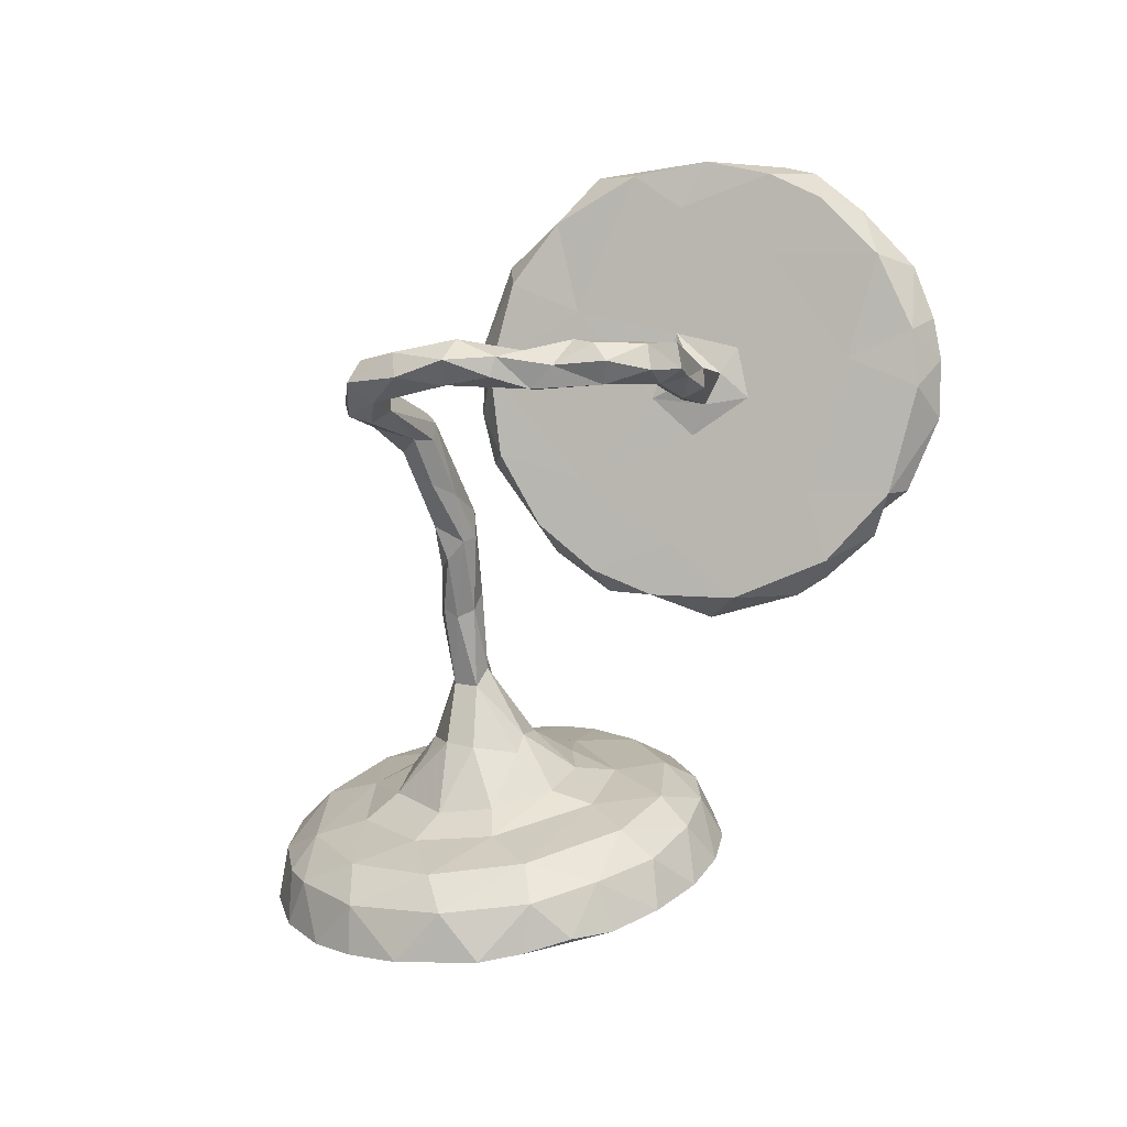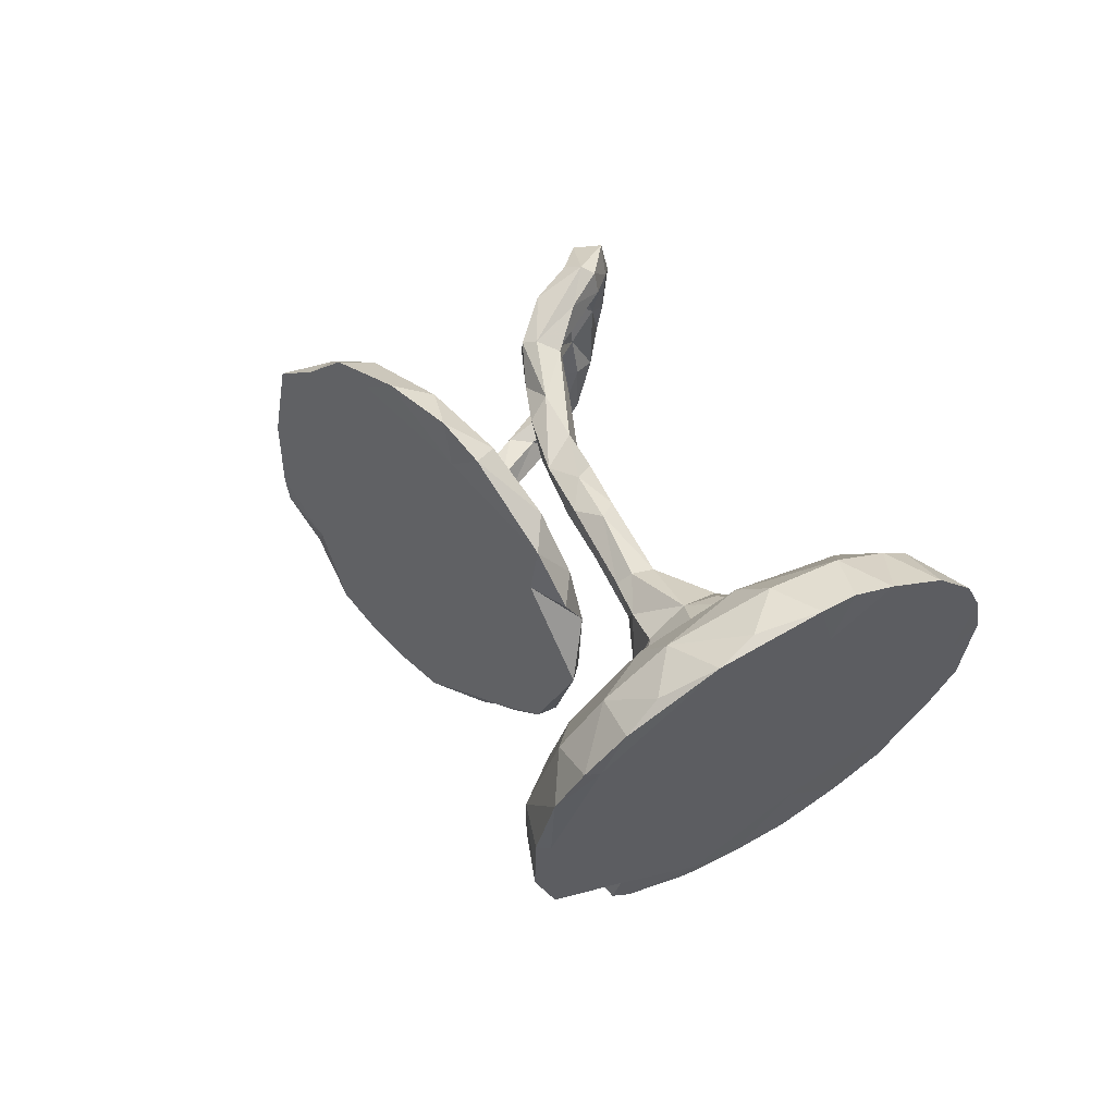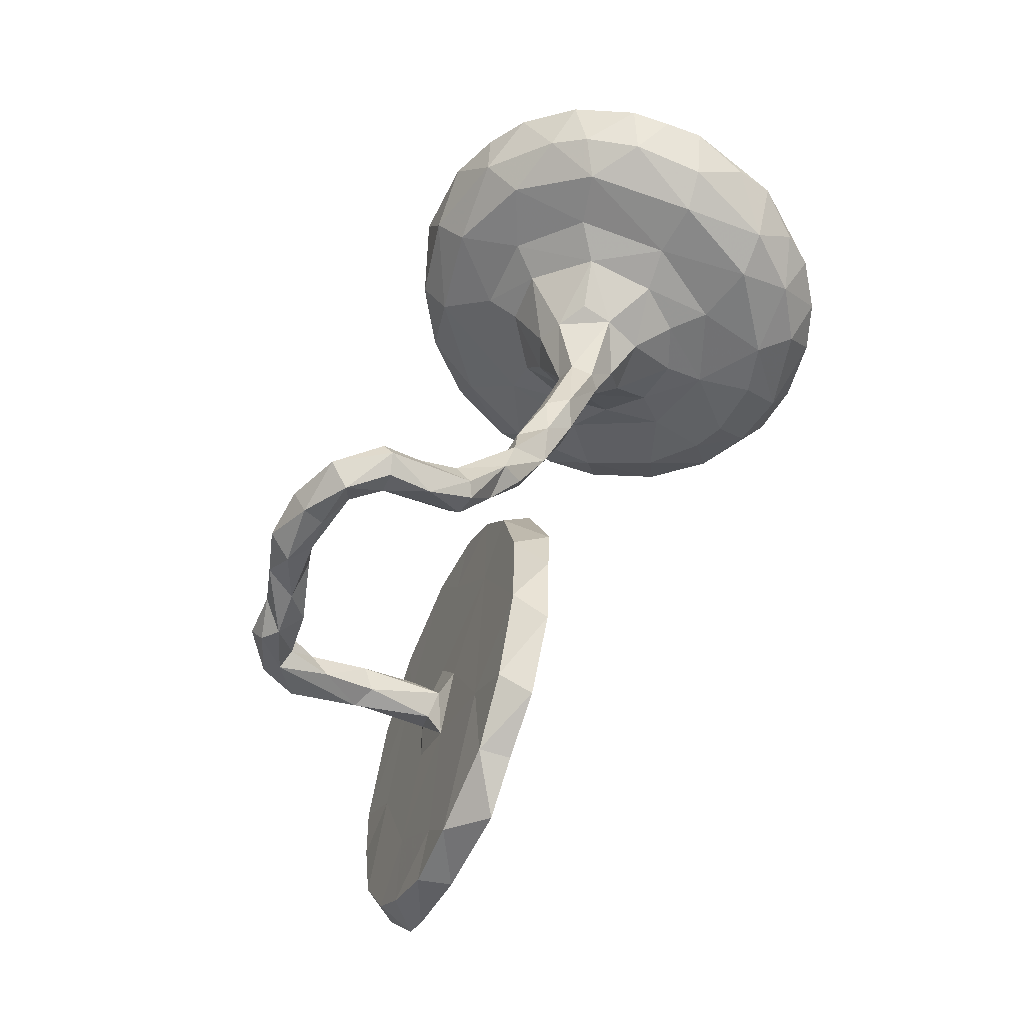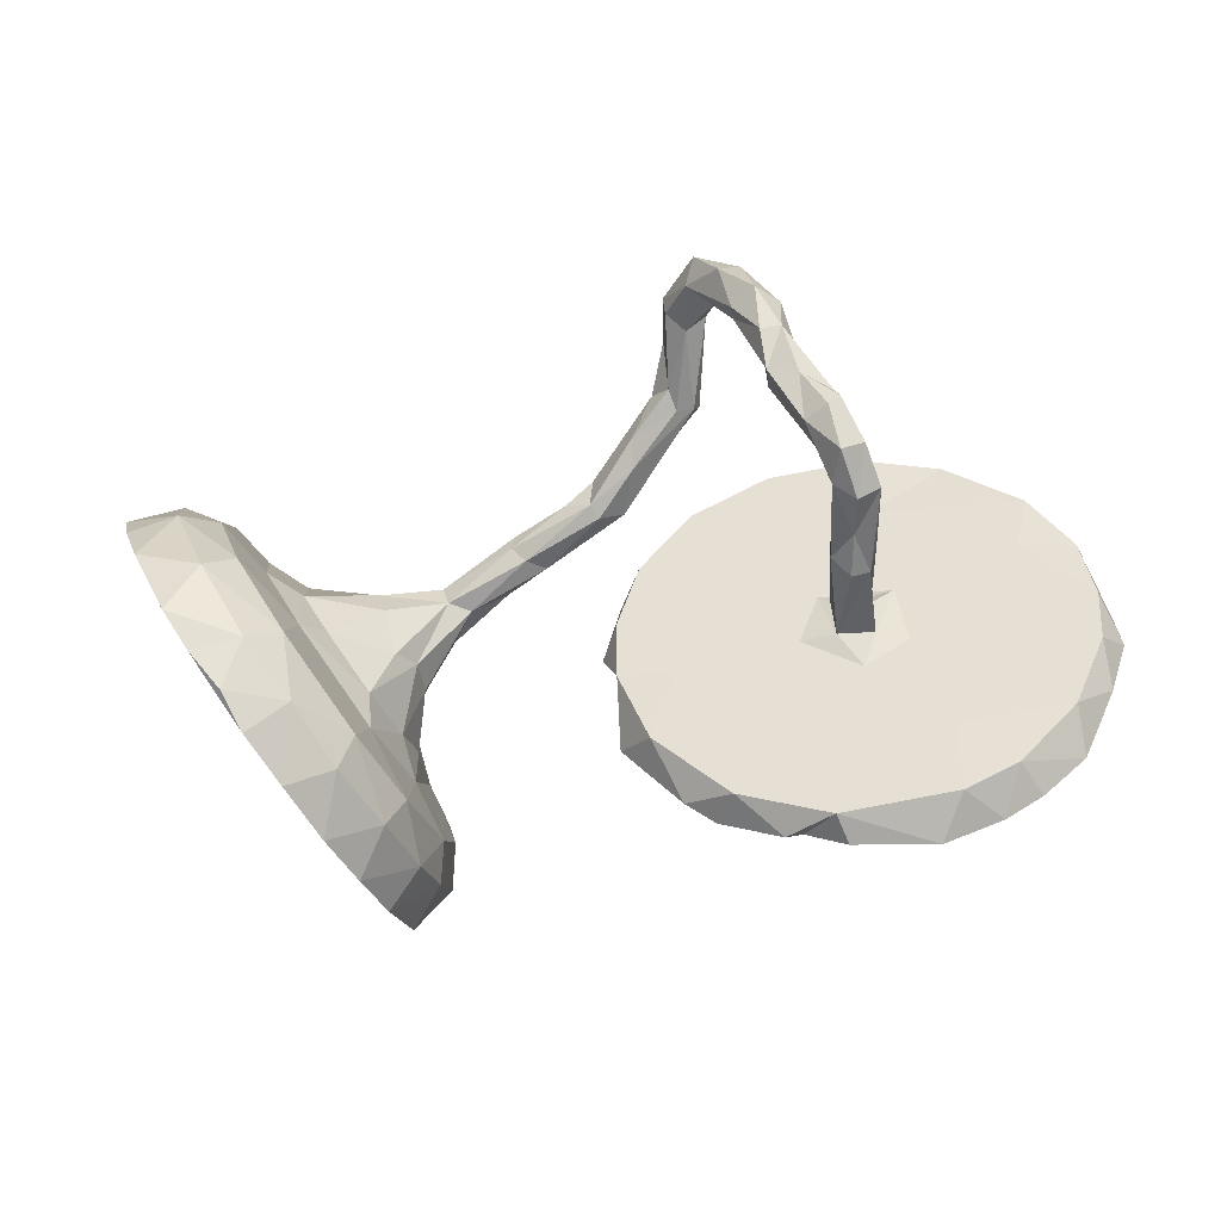
<metadata>
{"format":"obj","ext":"obj","renderer":"f3d","projection":"perspective","resolution":1024,"background":"white","views":[{"elev":-71.3,"azim":-114.3,"up":"+Z"},{"elev":22.9,"azim":55.5,"up":"+Y"},{"elev":67.3,"azim":-68.7,"up":"+Y"},{"elev":-25.2,"azim":-162.8,"up":"+Y"}]}
</metadata>
<code>
v 0.6851 0.166 0.3312
v 0.564 -0.04269 0.437
v 0.1144 0.2258 0.005965
v 0.7411 0.2189 0.2582
v -0.8244 0.1259 0.1785
v -0.7071 -0.4001 -0.0286
v 0.3238 -0.09218 -0.114
v 0.4861 0.1147 -0.1999
v 0.3899 0.1411 -0.01427
v -0.2128 0.5379 -0.1861
v -0.8262 -0.1354 0.08513
v -0.3063 -0.3533 -0.1409
v 0.2289 0.1086 -0.007544
v 0.6074 0.2753 -0.08314
v -0.2633 0.5431 -0.1528
v -0.4813 0.3511 0.1395
v -0.4523 -0.000717 -0.05512
v -0.3466 0.3501 0.1825
v 0.6872 0.3107 -0.01442
v -0.4006 -0.4093 -0.07907
v 0.3016 -0.132 -0.01551
v -0.8732 -0.08202 0.0446
v -0.2859 0.5653 -0.2537
v 0.3813 -0.1937 0.3688
v 0.3286 -0.1459 0.1855
v 0.4572 -0.2175 -0.03472
v 0.2871 -0.3402 0.2027
v -0.1691 0.361 -0.001002
v -0.4646 -0.4008 -0.133
v -0.06737 0.07383 0.04185
v 0.3901 -0.3406 0.3175
v 0.3082 -0.1279 0.07551
v -0.1223 0.3476 -0.06625
v 0.7193 0.1954 0.02016
v -0.5268 0.02959 -0.2081
v -0.09884 -0.1027 -0.08152
v 0.3777 0.1335 0.04538
v 0.5849 0.1302 0.3601
v -0.4969 -0.4202 -0.06822
v -0.4782 0.2406 -0.2585
v -0.5083 -0.01333 -0.1499
v 0.2553 -0.3771 -0.02919
v -0.4541 0.09879 0.1113
v -0.2816 0.5043 -0.1616
v 0.0871 0.2152 0.06742
v 0.6818 0.1527 -0.3379
v -0.5097 0.008188 -0.001949
v -0.2532 -0.2129 -0.03153
v -0.6169 0.3207 0.1545
v 0.3416 -0.392 -0.2278
v 0.48 0.08214 -0.3243
v -0.8798 -0.1685 0.06391
v -0.417 0.03852 0.01704
v 0.2745 -0.01035 -0.02865
v -0.2214 0.4975 -0.2009
v -0.3419 0.4968 -0.3093
v -0.5219 0.1499 -0.2731
v -0.8318 -0.2912 0.02978
v -0.2504 0.4987 -0.0832
v -0.08125 0.2491 0.02254
v 0.3684 0.08455 0.1093
v 0.3175 0.07371 -0.08189
v -0.7571 0.2291 0.1382
v -0.09897 -0.2281 -0.06134
v 0.5612 0.2049 -0.2328
v -0.1924 0.246 0.05624
v -0.4753 -0.4397 -0.09552
v 0.5576 -0.06452 0.1003
v -0.5487 0.03923 -0.1387
v 0.422 -0.2573 -0.3784
v -0.3198 0.3243 0.1044
v 0.4413 -0.1035 0.4093
v -0.3638 0.416 -0.3132
v 0.4051 -0.007369 -0.2318
v 0.3868 0.001063 0.1812
v -0.1013 0.3221 0.03208
v 0.4751 0.04309 0.3478
v -0.3923 -0.05334 -0.01929
v -0.4287 0.3251 0.1884
v 0.4116 -0.2831 -0.1815
v -0.7451 0.1316 0.1016
v -0.05237 -0.04226 -0.01099
v -0.5713 0.1335 -0.3121
v 0.4781 -0.1988 0.2792
v -0.4041 0.3401 -0.2693
v 0.2858 -0.21 0.01193
v -0.5293 0.1099 -0.2005
v -0.6636 -0.261 0.01495
v -0.83 -0.2125 -0.01022
v -0.1661 -0.235 -0.1197
v 0.2817 -0.2555 0.1965
v -0.8697 0.01339 0.07876
v -0.2299 0.3007 0.1402
v 0.7403 0.2572 0.1942
v 0.5281 0.03779 0.4041
v -0.4685 0.311 -0.2794
v -0.7462 -0.04594 0.03812
v -0.5116 0.08069 -0.2895
v 0.3399 -0.07369 0.1484
v 0.4843 0.09932 0.2224
v 0.7728 0.2909 0.02152
v 0.4243 -0.09693 -0.3944
v 0.3071 -0.2895 -0.2687
v 0.6027 -0.002043 0.297
v -0.5047 0.1031 -0.2419
v 0.3414 0.1192 -0.05128
v 0.4364 0.0809 0.1625
v -0.4082 0.4371 -0.3316
v 0.6076 0.03572 -0.3627
v 0.2473 0.1459 0.01195
v -0.2087 0.4328 -0.02053
v 0.05489 0.1943 0.05808
v -0.6443 -0.2402 -0.04772
v 0.2247 0.1268 0.074
v -0.5595 0.1493 -0.2821
v -0.5699 -0.06071 0.005464
v 0.6557 0.2698 -0.1894
v -0.1155 0.2989 -0.04095
v 0.3341 -0.4176 0.1556
v -0.1991 -0.09957 -0.06611
v 0.6765 0.2938 -0.121
v 0.4496 -0.2487 0.3982
v -0.3591 0.4112 -0.2857
v -0.4546 -0.04874 -0.02104
v -0.4578 0.01089 0.000647
v 0.439 0.0881 -0.1479
v -0.4404 0.4264 -0.2874
v -0.4029 0.4243 -0.256
v 0.6707 0.1092 0.3785
v 0.2402 0.06446 0.05895
v 0.3849 -0.06717 -0.3309
v 0.3272 -0.1882 0.2834
v -0.4762 0.05576 -0.1462
v 0.3083 -0.1683 -0.1385
v -0.4492 0.358 -0.3276
v -0.4931 0.2236 0.09555
v 0.3094 -0.0107 0.09517
v 0.6203 0.03329 0.4203
v 0.2934 -0.2189 -0.2341
v 0.5424 0.1998 -0.07603
v 0.6254 0.02964 0.393
v -0.2311 0.388 -0.06076
v -0.5378 0.1131 -0.3396
v -0.8386 0.1227 0.1171
v 0.6021 0.1863 -0.3118
v 0.6008 0.01956 -0.2445
v 0.4613 -0.1978 -0.3241
v 0.5075 -0.1209 -0.42
v -0.1964 0.413 -0.09704
v 0.5412 0.1937 0.09797
v -0.1296 -0.02314 0.01716
v -0.416 0.2702 -0.2906
v -0.7403 -0.32 -0.0592
v 0.6105 0.2668 0.1258
v 0.3829 0.004153 -0.1647
v -0.2495 0.474 -0.1732
v 0.4997 -0.1485 0.4296
v -0.1568 0.2433 0.1147
v -0.2649 -0.3804 -0.09019
v -0.7163 0.2792 0.2166
v -0.422 0.2816 -0.3269
v -0.6087 0.3104 0.2111
v 0.06335 0.1706 0.03361
v 0.2688 -0.3472 -0.1549
v -0.2343 0.4061 -0.03584
v -0.5357 0.001025 -0.1296
v -0.2394 0.2133 0.1191
v -0.5416 0.04616 0.03979
v -0.4898 0.1462 -0.2974
v 0.7758 0.282 0.09053
v -0.4797 0.01649 -0.1688
v 0.4022 -0.03152 0.2498
v 0.5583 0.1784 0.2726
v -0.5237 0.1892 -0.3511
v -0.7661 -0.3589 -0.004586
v 0.2871 0.09402 0.08559
v 0.1436 0.1456 0.06313
v -0.5173 -0.05006 -0.01233
v -0.5474 0.05669 -0.2739
v 0.2535 -0.2878 -0.1036
v -0.4817 0.1739 -0.3369
v -0.5373 0.2179 -0.3212
v -0.4956 0.3609 0.2094
v 0.04967 0.2596 0.03302
v -0.2248 0.5513 -0.1634
v -0.1964 0.489 -0.1272
v -0.2265 0.0935 0.007579
v 0.4519 -0.1908 -0.4062
v 0.631 0.07859 -0.3944
v 0.7753 0.2878 -0.05374
v -0.886 -0.01763 0.1368
v 0.2439 0.1472 0.05602
v 0.7557 0.2613 -0.1751
v 0.6335 0.2203 0.276
v -0.03345 0.2487 -0.02775
v -0.6126 -0.4402 -0.05706
v 0.1153 0.1975 -0.007287
v -0.3209 0.5587 -0.2127
v 0.3175 -0.4306 -0.1332
v 0.5104 -0.1531 0.4075
v -0.2712 0.5101 -0.2537
v 0.4746 0.1427 0.09688
v 0.4221 -0.04325 0.3523
v 0.3626 -0.3764 0.1583
v -0.9002 -0.06899 0.1182
v -0.3182 -0.02941 0.0443
v -0.2153 -0.3457 -0.1001
v -0.3719 0.5158 -0.2745
v -0.5224 0.2465 -0.2895
v -0.5825 0.08135 -0.2552
v 0.3089 -0.4494 -0.02676
v 0.1963 0.1004 0.02059
v -0.499 -0.1135 -0.02446
v 0.1433 0.2187 0.04569
v -0.03215 0.3077 -0.004208
v -0.4862 -0.1746 0.01832
v -0.09854 0.3634 0.002426
v -0.1817 0.44 -0.03417
v 0.2593 -0.3744 0.07439
v -0.6561 -0.3684 -0.09279
v 0.01497 0.26 -0.01683
v -0.2042 0.3797 -0.0765
v 0.5102 0.04435 -0.3915
v 0.3192 -0.4383 0.1088
v 0.3259 -0.4261 -0.03598
v 0.6287 0.0576 -0.1016
v 0.3772 -0.3289 -0.3171
v -0.4151 0.3529 -0.3366
v 0.719 0.2082 -0.2774
v -0.3724 0.4871 -0.2432
v 0.5504 -0.05058 -0.4341
v -0.0465 0.2297 -0.01145
v -0.4757 0.2655 -0.3319
v -0.1591 0.4201 -0.07104
v -0.08695 0.008494 -0.044
v -0.1131 0.1307 0.003567
v 0.2806 -0.03465 0.02802
v -0.3771 -0.4209 -0.1059
v 0.3293 -0.2718 0.3051
v 0.4836 0.1612 -0.03408
v 0.2957 -0.007919 -0.07515
v 0.09125 0.1737 0.000821
v 0.36 -0.1386 0.3203
v 0.3574 -0.1982 -0.3463
v 0.6845 0.2949 0.1186
v -0.01781 0.2598 0.05135
v 0.6678 0.1085 0.1345
v 0.2506 -0.3014 0.06164
v -0.5114 0.05816 -0.1169
v -0.32 0.504 -0.2123
v -0.696 0.0528 0.1325
v -0.4018 -0.2717 -0.09635
f 51 223 131
f 135 161 233
f 57 209 115
f 20 39 67
f 20 29 238
f 20 67 29
f 159 20 238
f 12 159 238
f 131 223 102
f 244 131 102
f 139 131 244
f 139 244 103
f 189 109 231
f 231 109 148
f 189 231 223
f 102 223 231
f 109 147 148
f 147 227 70
f 103 244 227
f 70 227 244
f 50 103 227
f 161 181 233
f 209 233 182
f 182 233 174
f 83 182 174
f 233 181 174
f 115 209 182
f 115 83 210
f 115 182 83
f 83 174 143
f 210 83 179
f 179 83 143
f 152 181 161
f 152 169 181
f 105 98 169
f 181 169 98
f 181 98 143
f 174 181 143
f 98 179 143
f 231 148 102
f 148 188 102
f 244 102 188
f 244 188 70
f 148 147 70
f 148 70 188
f 77 173 100
f 200 122 84
f 122 72 24
f 122 157 72
f 200 157 122
f 104 200 84
f 247 141 104
f 4 141 247
f 194 4 94
f 1 4 194
f 203 77 172
f 72 77 203
f 72 95 77
f 38 173 77
f 2 72 157
f 200 2 157
f 141 200 104
f 2 95 72
f 2 200 141
f 138 2 141
f 2 138 95
f 138 129 38
f 95 138 38
f 129 138 141
f 129 1 38
f 4 129 141
f 1 129 4
f 77 95 38
f 38 194 173
f 194 38 1
f 130 114 177
f 214 192 110
f 214 110 3
f 114 214 45
f 177 114 45
f 214 114 192
f 177 45 112
f 214 3 184
f 45 246 112
f 246 45 184
f 45 214 184
f 158 30 236
f 158 167 30
f 246 184 215
f 93 158 66
f 71 93 66
f 79 43 167
f 16 71 136
f 16 18 71
f 162 49 160
f 204 27 119
f 204 31 27
f 204 84 31
f 18 79 167
f 79 162 43
f 58 89 153
f 80 199 50
f 199 164 50
f 135 127 108
f 56 73 108
f 108 73 228
f 108 228 135
f 96 127 135
f 73 123 228
f 228 161 135
f 152 85 40
f 40 85 96
f 209 96 135
f 209 135 233
f 40 96 209
f 87 105 57
f 87 57 115
f 40 209 57
f 69 87 115
f 69 115 210
f 123 85 161
f 123 161 228
f 161 85 152
f 152 40 169
f 57 105 169
f 169 40 57
f 87 133 105
f 133 171 105
f 105 171 98
f 98 171 35
f 98 35 179
f 35 41 166
f 166 69 210
f 35 166 210
f 171 41 35
f 35 210 179
f 89 113 153
f 175 58 153
f 153 113 220
f 175 153 6
f 6 153 220
f 113 252 220
f 220 252 29
f 196 6 220
f 196 220 29
f 252 12 29
f 67 196 29
f 39 196 67
f 12 238 29
f 101 190 19
f 190 101 34
f 27 239 91
f 91 132 25
f 239 132 91
f 154 19 14
f 99 75 137
f 75 61 137
f 107 202 61
f 61 202 37
f 167 93 18
f 18 93 71
f 183 18 16
f 183 162 79
f 93 167 158
f 183 79 18
f 183 49 162
f 239 27 31
f 104 84 68
f 172 75 99
f 25 172 99
f 3 110 197
f 212 163 242
f 212 177 163
f 177 112 163
f 197 242 195
f 242 232 195
f 242 163 232
f 163 60 232
f 112 60 163
f 112 246 60
f 221 197 195
f 3 197 221
f 184 3 221
f 215 184 221
f 30 167 151
f 246 76 60
f 215 221 195
f 217 246 215
f 151 167 206
f 66 158 236
f 232 60 118
f 60 76 28
f 217 215 234
f 76 246 217
f 66 187 71
f 142 28 165
f 218 217 234
f 28 217 111
f 28 76 217
f 167 43 206
f 28 111 165
f 217 218 111
f 111 218 59
f 43 162 251
f 162 160 251
f 63 136 81
f 160 5 251
f 49 136 63
f 194 94 245
f 77 100 172
f 25 243 172
f 154 194 245
f 194 154 173
f 173 154 150
f 100 173 150
f 243 72 203
f 203 172 243
f 24 72 243
f 245 94 170
f 94 4 170
f 170 4 34
f 4 247 34
f 122 24 239
f 84 122 31
f 122 239 31
f 100 150 202
f 107 100 202
f 172 100 107
f 172 107 75
f 75 107 61
f 154 245 19
f 150 154 14
f 24 243 132
f 132 243 25
f 239 24 132
f 245 170 101
f 245 101 19
f 101 170 34
f 247 104 68
f 144 5 63
f 5 160 63
f 27 224 119
f 26 84 204
f 68 84 26
f 247 68 226
f 34 247 226
f 190 34 193
f 19 190 121
f 91 25 248
f 27 91 248
f 14 19 121
f 86 25 32
f 99 237 32
f 25 99 32
f 99 137 237
f 240 150 140
f 150 14 140
f 137 130 237
f 137 176 130
f 9 37 240
f 37 202 240
f 130 176 114
f 176 61 37
f 176 37 192
f 176 192 114
f 192 37 110
f 49 16 136
f 160 49 63
f 202 150 240
f 137 61 176
f 7 241 155
f 155 126 74
f 74 126 8
f 241 62 155
f 36 151 64
f 64 151 48
f 206 48 151
f 235 36 120
f 187 235 120
f 206 216 48
f 187 120 78
f 53 78 124
f 187 78 53
f 47 125 249
f 125 53 124
f 125 124 17
f 168 125 47
f 168 53 125
f 55 149 156
f 186 149 55
f 97 168 116
f 43 251 216
f 168 47 178
f 116 168 178
f 10 186 55
f 10 185 186
f 251 11 216
f 59 15 44
f 44 198 250
f 44 15 198
f 198 15 185
f 97 81 168
f 111 59 165
f 60 28 142
f 71 187 136
f 234 215 33
f 215 195 33
f 232 118 195
f 81 136 168
f 59 218 185
f 59 185 15
f 165 44 142
f 165 59 44
f 156 142 44
f 136 53 168
f 218 234 186
f 185 218 186
f 234 149 186
f 222 142 156
f 149 222 156
f 136 187 53
f 206 43 216
f 33 118 222
f 234 33 149
f 149 33 222
f 60 142 118
f 118 142 222
f 33 195 118
f 187 66 236
f 236 235 187
f 236 30 235
f 30 82 235
f 30 151 82
f 11 191 205
f 92 97 22
f 251 191 11
f 205 92 22
f 191 92 205
f 92 81 97
f 224 219 211
f 224 211 225
f 26 204 225
f 226 26 146
f 117 193 229
f 229 193 226
f 121 193 117
f 42 219 248
f 248 86 180
f 65 117 145
f 140 14 65
f 14 117 65
f 117 229 145
f 134 21 7
f 86 32 21
f 21 54 7
f 126 240 8
f 240 140 8
f 54 241 7
f 13 62 241
f 155 62 126
f 106 126 62
f 54 13 241
f 164 103 50
f 80 50 227
f 147 80 227
f 146 80 147
f 109 146 147
f 189 46 109
f 145 46 189
f 164 139 103
f 180 139 164
f 145 189 223
f 51 145 223
f 74 51 131
f 207 64 159
f 64 207 90
f 207 159 12
f 90 207 12
f 252 90 12
f 252 120 90
f 48 20 159
f 20 216 39
f 48 216 20
f 39 88 196
f 216 88 39
f 146 109 46
f 213 252 113
f 196 88 6
f 88 175 6
f 17 171 133
f 21 134 86
f 52 205 22
f 8 140 65
f 8 65 51
f 248 180 42
f 145 229 46
f 229 226 146
f 229 146 46
f 26 225 80
f 219 42 211
f 52 22 89
f 205 52 11
f 22 97 89
f 88 11 58
f 58 11 52
f 185 23 198
f 185 10 23
f 198 23 208
f 208 23 56
f 23 201 56
f 250 198 230
f 230 198 208
f 201 250 123
f 216 11 88
f 10 55 201
f 23 10 201
f 156 44 250
f 201 156 250
f 55 156 201
f 47 249 69
f 178 47 166
f 166 47 69
f 97 116 113
f 116 213 113
f 171 124 41
f 69 249 87
f 249 133 87
f 88 58 175
f 128 127 96
f 85 128 96
f 123 128 85
f 250 128 123
f 127 208 108
f 208 56 108
f 56 201 73
f 123 73 201
f 58 52 89
f 128 230 127
f 230 208 127
f 225 211 199
f 80 225 199
f 42 164 199
f 26 80 146
f 97 113 89
f 230 128 250
f 211 42 199
f 42 180 164
f 191 144 92
f 191 5 144
f 251 5 191
f 144 63 81
f 225 119 224
f 119 225 204
f 27 219 224
f 68 26 226
f 34 226 193
f 121 190 193
f 27 248 219
f 248 25 86
f 117 14 121
f 21 237 54
f 237 21 32
f 240 126 106
f 9 240 106
f 54 212 13
f 237 212 54
f 237 130 212
f 13 106 62
f 37 9 106
f 110 37 106
f 13 212 242
f 130 177 212
f 197 13 242
f 197 110 13
f 13 110 106
f 51 65 145
f 180 134 139
f 125 133 249
f 133 125 17
f 124 171 17
f 178 124 213
f 178 166 124
f 116 178 213
f 124 78 213
f 78 120 252
f 213 78 252
f 36 90 120
f 48 159 64
f 36 64 90
f 74 8 51
f 7 155 74
f 134 7 74
f 134 74 131
f 139 134 131
f 86 134 180
f 49 183 16
f 151 36 82
f 235 82 36
f 144 81 92
f 124 166 41

</code>
